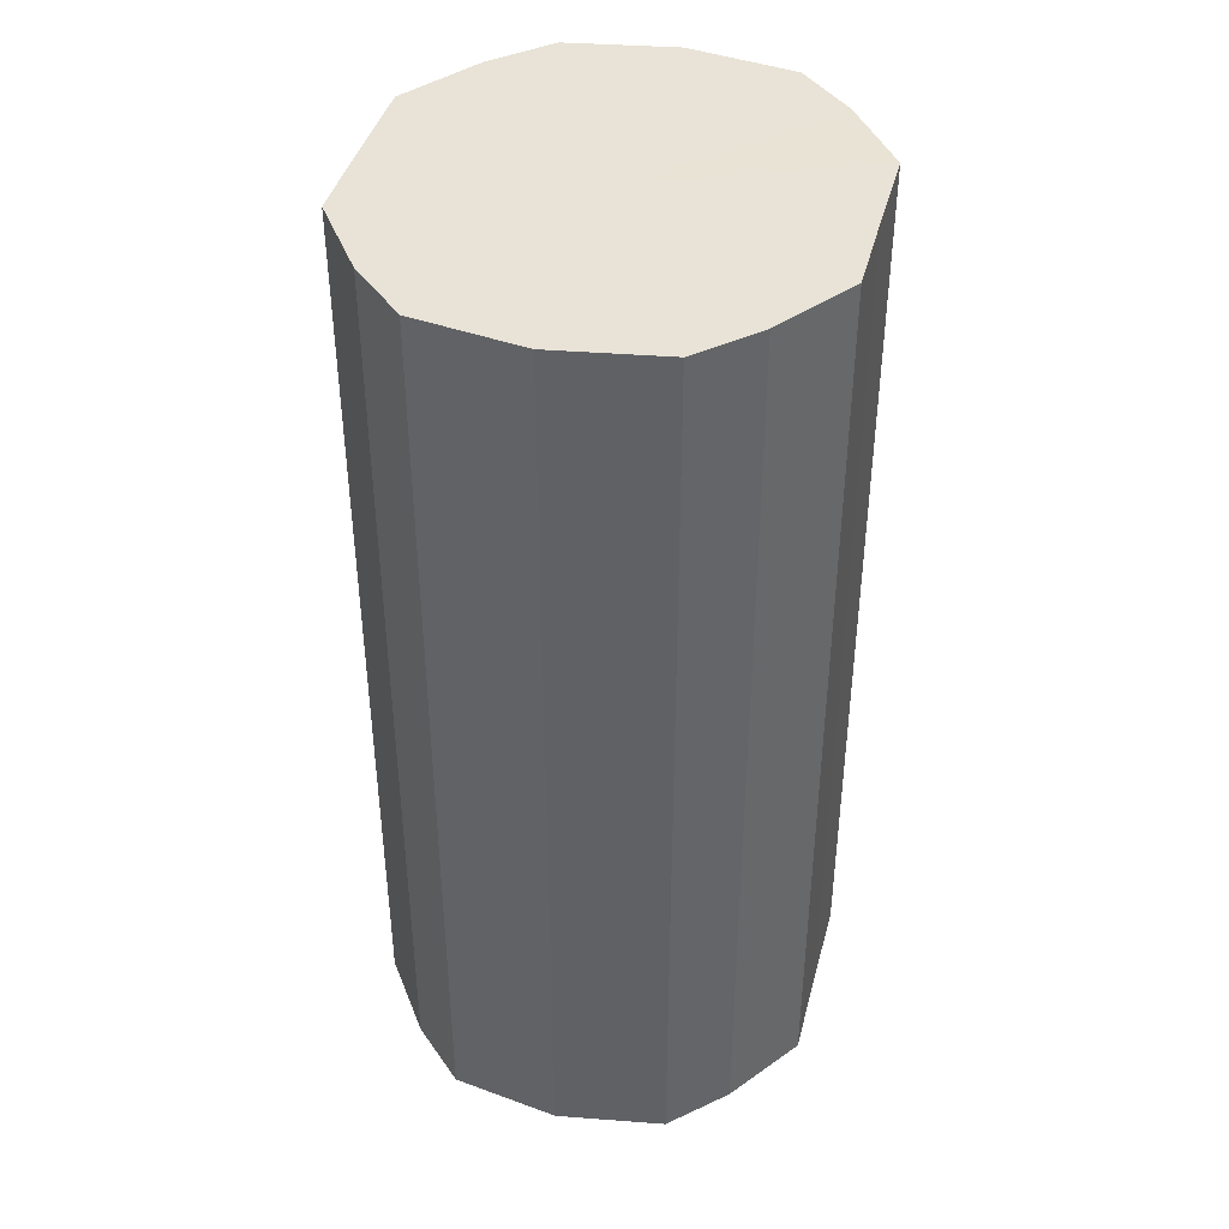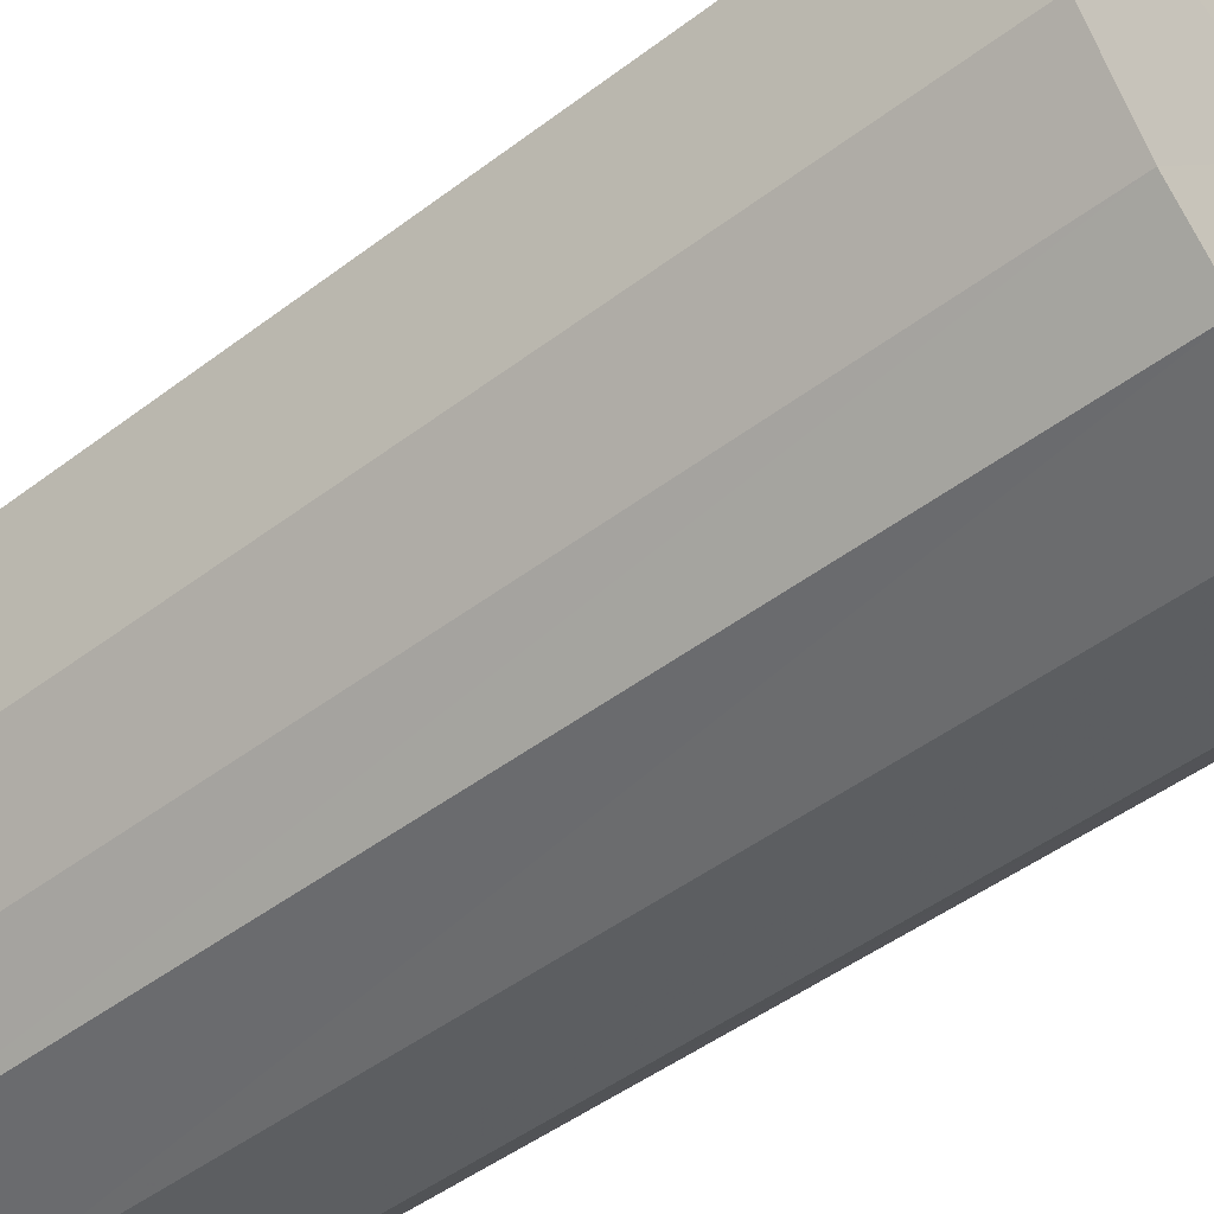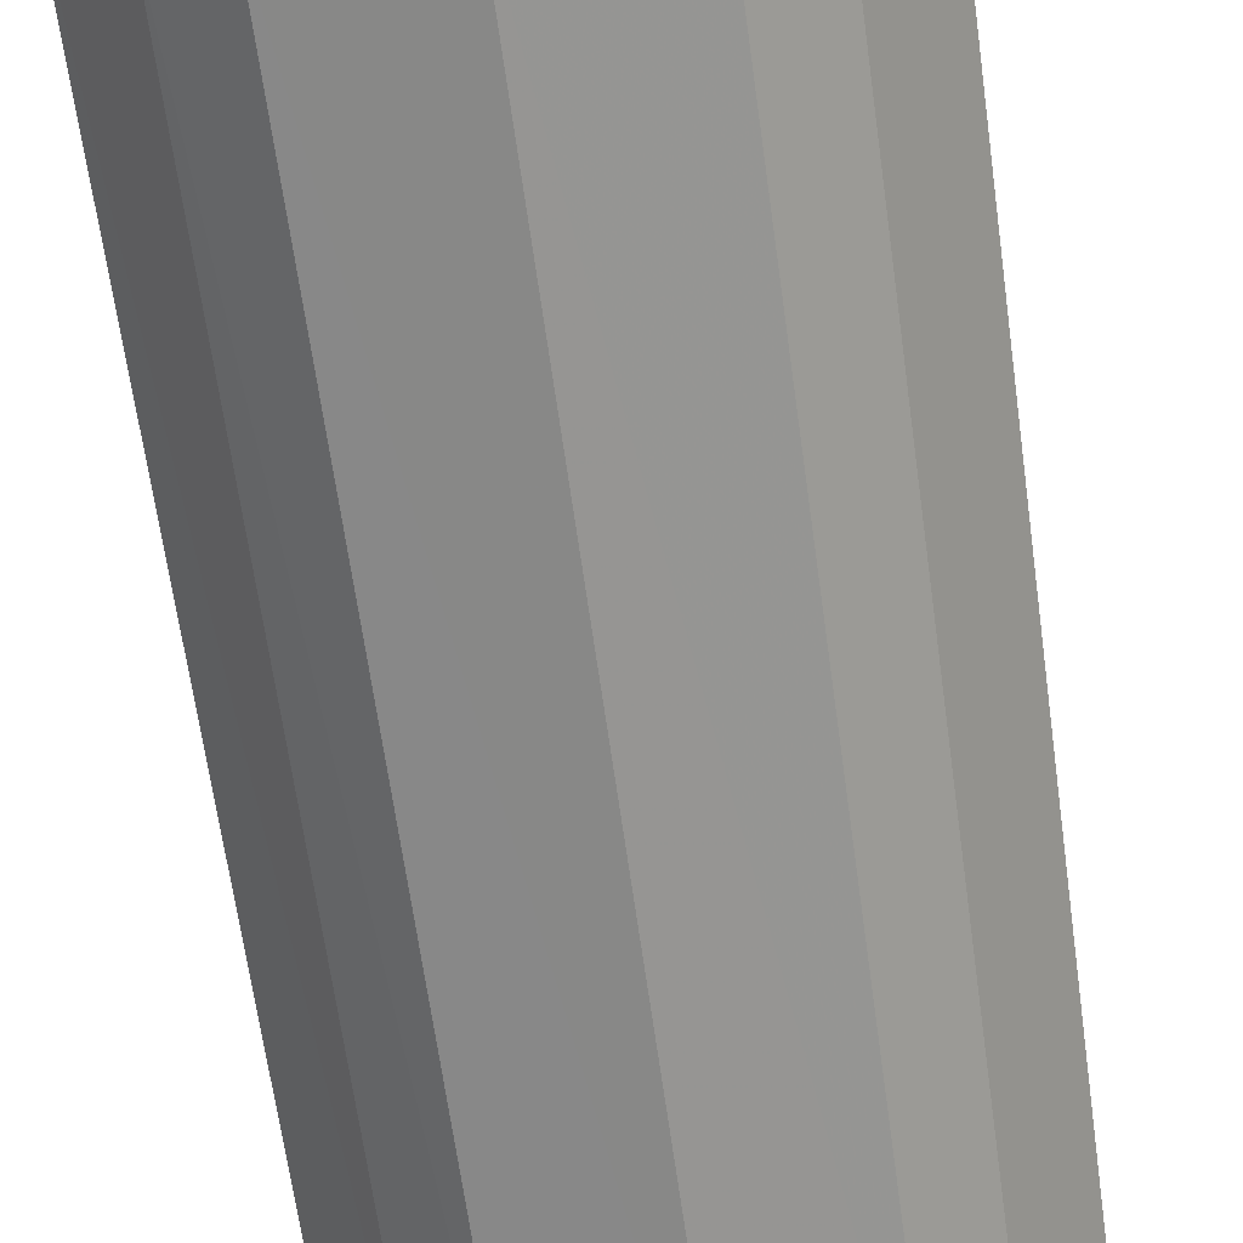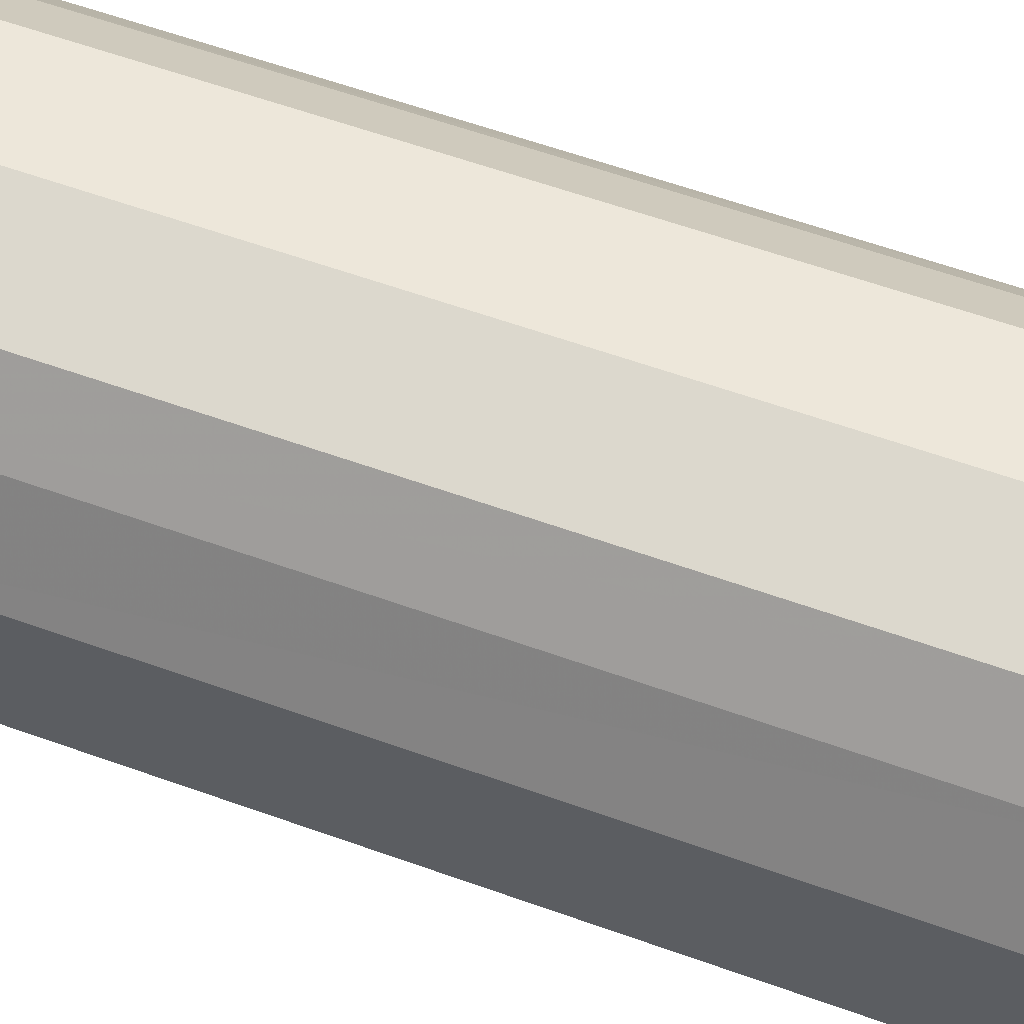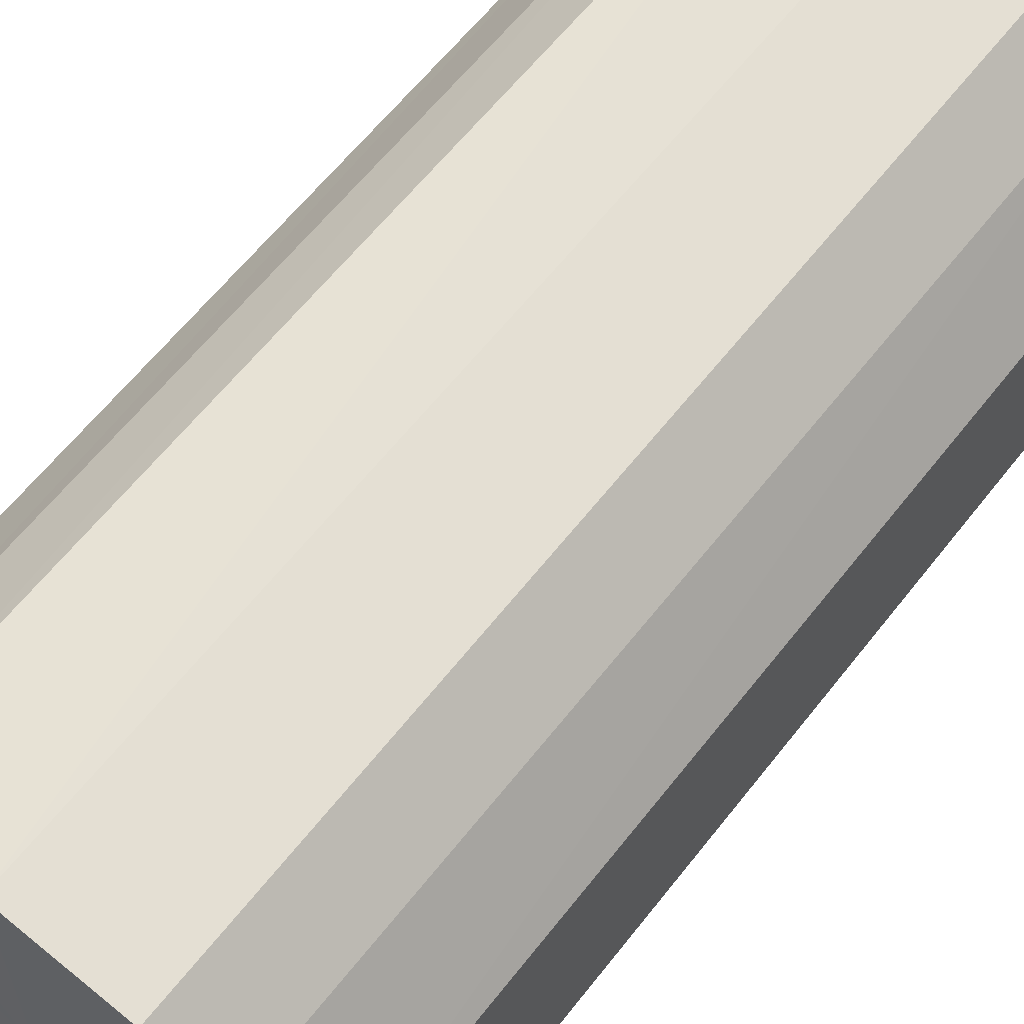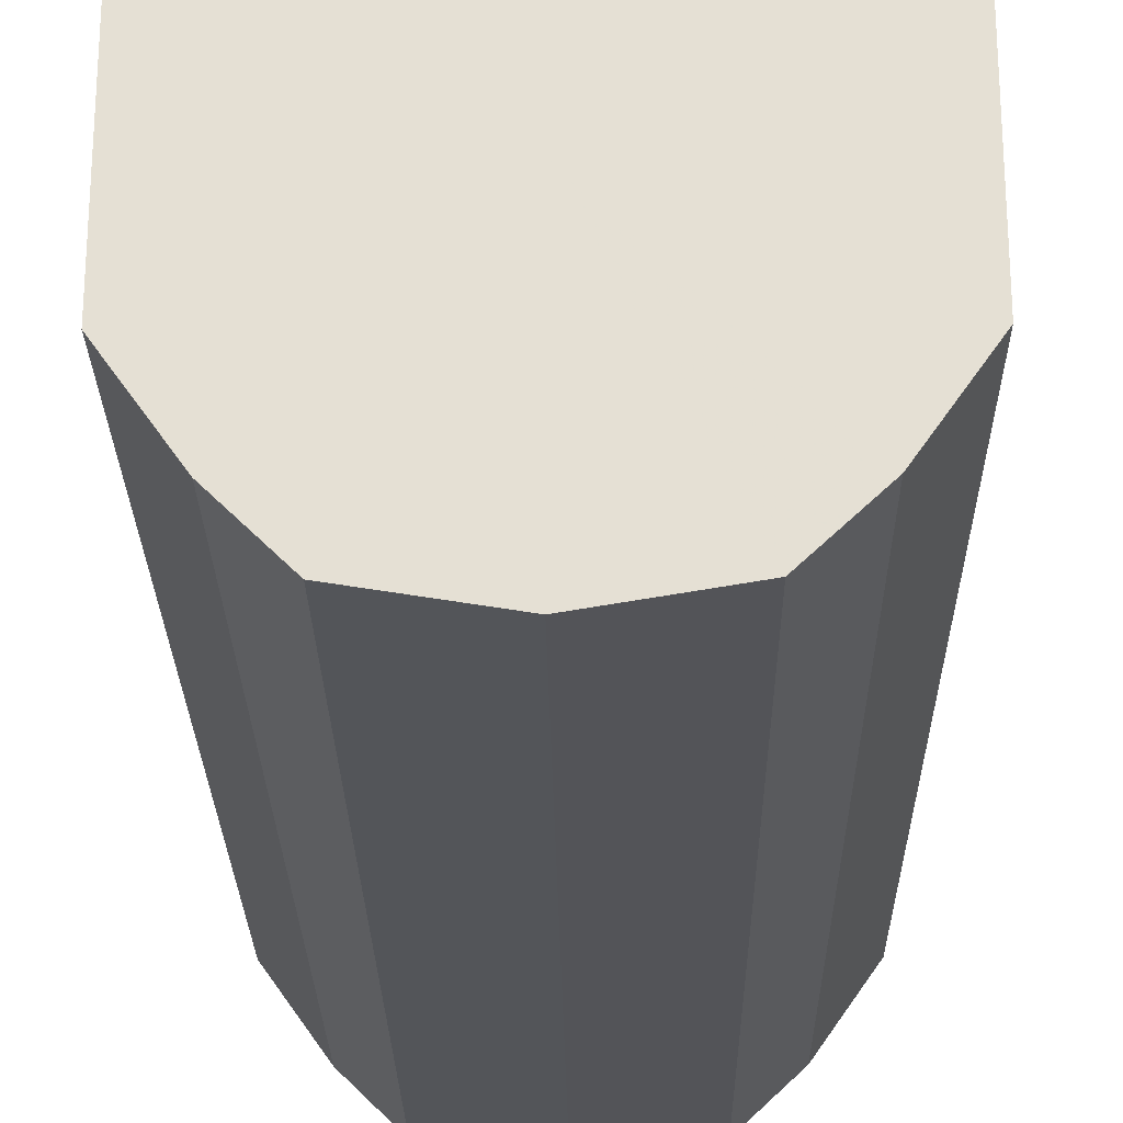
<metadata>
{"format":"obj","ext":"obj","renderer":"f3d","projection":"perspective","resolution":1024,"background":"white","views":[{"elev":41.5,"azim":14.6,"up":"+Y"},{"elev":-46.8,"azim":130.9,"up":"+Z"},{"elev":-65.7,"azim":7.9,"up":"+Z"},{"elev":62.2,"azim":109.8,"up":"+Z"},{"elev":61.3,"azim":-142.2,"up":"+Z"},{"elev":-24.6,"azim":-179.2,"up":"+Z"}]}
</metadata>
<code>
o 10981
v 2196 1888 7.66
v 2196 1888 7.677
v 2196 1888 7.66
v 2196 1888 7.691
v 2196 1888 7.677
v 2196 1888 7.643
v 2196 1888 7.643
v 2196 1888 7.7
v 2196 1888 7.691
v 2196 1888 7.629
v 2196 1888 7.629
v 2196 1888 7.704
v 2196 1888 7.7
v 2196 1888 7.62
v 2196 1888 7.62
v 2196 1888 7.7
v 2196 1888 7.704
v 2196 1888 7.616
v 2196 1888 7.616
v 2196 1888 7.691
v 2196 1888 7.7
v 2196 1888 7.62
v 2196 1888 7.62
v 2196 1888 7.677
v 2196 1888 7.691
v 2196 1888 7.629
v 2196 1888 7.629
v 2196 1888 7.66
v 2196 1888 7.677
v 2196 1888 7.643
v 2196 1888 7.643
v 2196 1888 7.66
v 2196 1888 7.66
v 2196 1888 7.677
v 2196 1888 7.677
v 2196 1888 7.691
v 2196 1888 7.691
v 2196 1888 7.643
v 2196 1888 7.66
v 2196 1888 7.629
v 2196 1888 7.643
v 2196 1888 7.7
v 2196 1888 7.7
v 2196 1888 7.62
v 2196 1888 7.629
v 2196 1888 7.616
v 2196 1888 7.62
v 2196 1888 7.704
v 2196 1888 7.704
v 2196 1888 7.62
v 2196 1888 7.616
v 2196 1888 7.629
v 2196 1888 7.62
v 2196 1888 7.7
v 2196 1888 7.7
v 2196 1888 7.643
v 2196 1888 7.629
v 2196 1888 7.66
v 2196 1888 7.643
v 2196 1888 7.691
v 2196 1888 7.691
v 2196 1888 7.677
v 2196 1888 7.66
v 2196 1888 7.677
v 2196 1888 7.66
v 2196 1888 7.677
v 2196 1888 7.66
v 2196 1888 7.691
v 2196 1888 7.643
v 2196 1888 7.7
v 2196 1888 7.629
v 2196 1888 7.704
v 2196 1888 7.62
v 2196 1888 7.7
v 2196 1888 7.616
v 2196 1888 7.691
v 2196 1888 7.62
v 2196 1888 7.677
v 2196 1888 7.629
v 2196 1888 7.66
v 2196 1888 7.643
v 2196 1888 7.66
v 2196 1888 7.66
v 2196 1888 7.677
v 2196 1888 7.643
v 2196 1888 7.691
v 2196 1888 7.629
v 2196 1888 7.7
v 2196 1888 7.62
v 2196 1888 7.704
v 2196 1888 7.616
v 2196 1888 7.7
v 2196 1888 7.62
v 2196 1888 7.691
v 2196 1888 7.629
v 2196 1888 7.677
v 2196 1888 7.643
v 2196 1888 7.66
f 1 2 3
f 2 4 5
f 6 1 7
f 4 8 9
f 10 6 11
f 8 12 13
f 14 10 15
f 12 16 17
f 18 14 19
f 16 20 21
f 22 18 23
f 20 24 25
f 26 22 27
f 24 28 29
f 30 26 31
f 28 30 32
f 33 34 35
f 35 36 37
f 38 39 33
f 40 41 38
f 37 42 43
f 44 45 40
f 46 47 44
f 43 48 49
f 50 51 46
f 52 53 50
f 49 54 55
f 56 57 52
f 58 59 56
f 55 60 61
f 62 63 58
f 61 64 62
f 65 66 67
f 65 68 66
f 65 67 69
f 65 70 68
f 65 69 71
f 65 72 70
f 65 71 73
f 65 74 72
f 65 73 75
f 65 76 74
f 65 75 77
f 65 78 76
f 65 77 79
f 65 80 78
f 65 79 81
f 65 81 80
f 82 83 84
f 82 85 83
f 82 84 86
f 82 87 85
f 82 86 88
f 82 89 87
f 82 88 90
f 82 91 89
f 82 90 92
f 82 93 91
f 82 92 94
f 82 95 93
f 82 94 96
f 82 97 95
f 82 96 98
f 82 98 97

</code>
